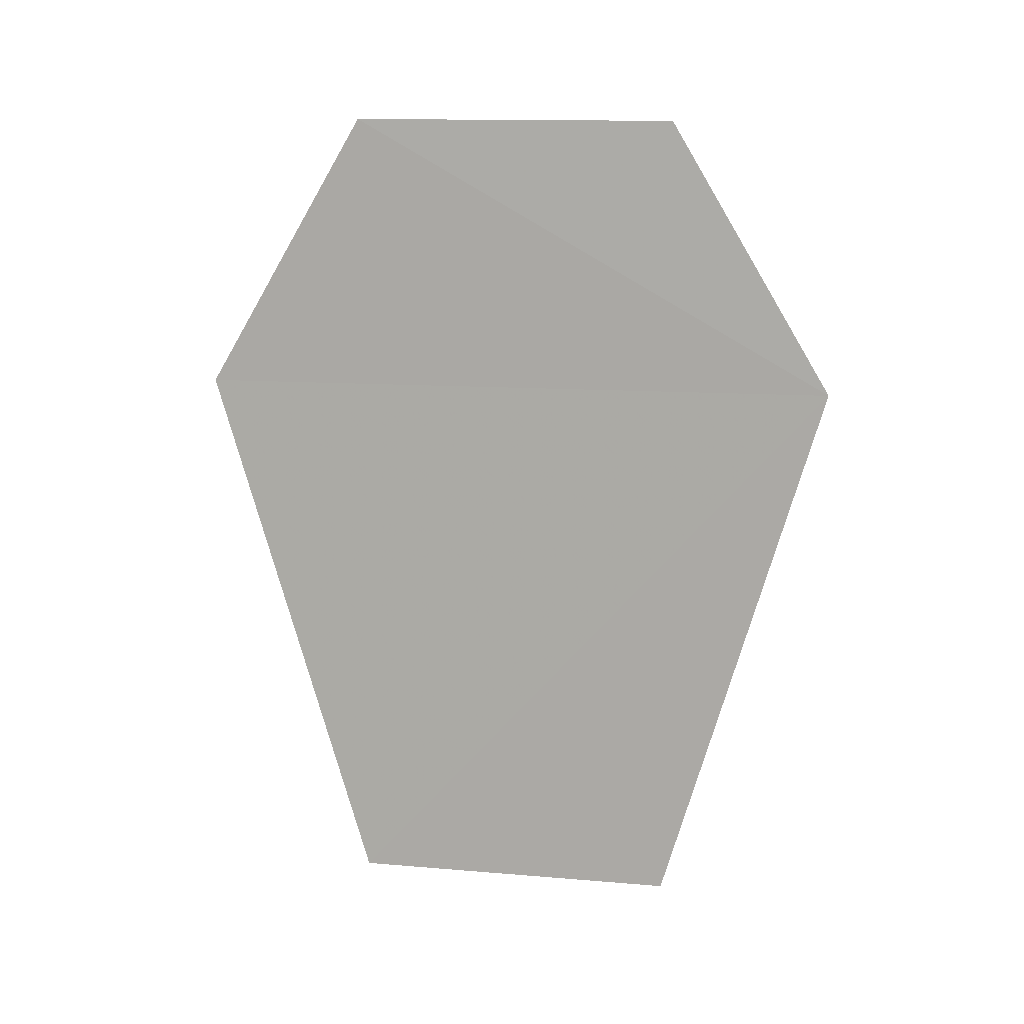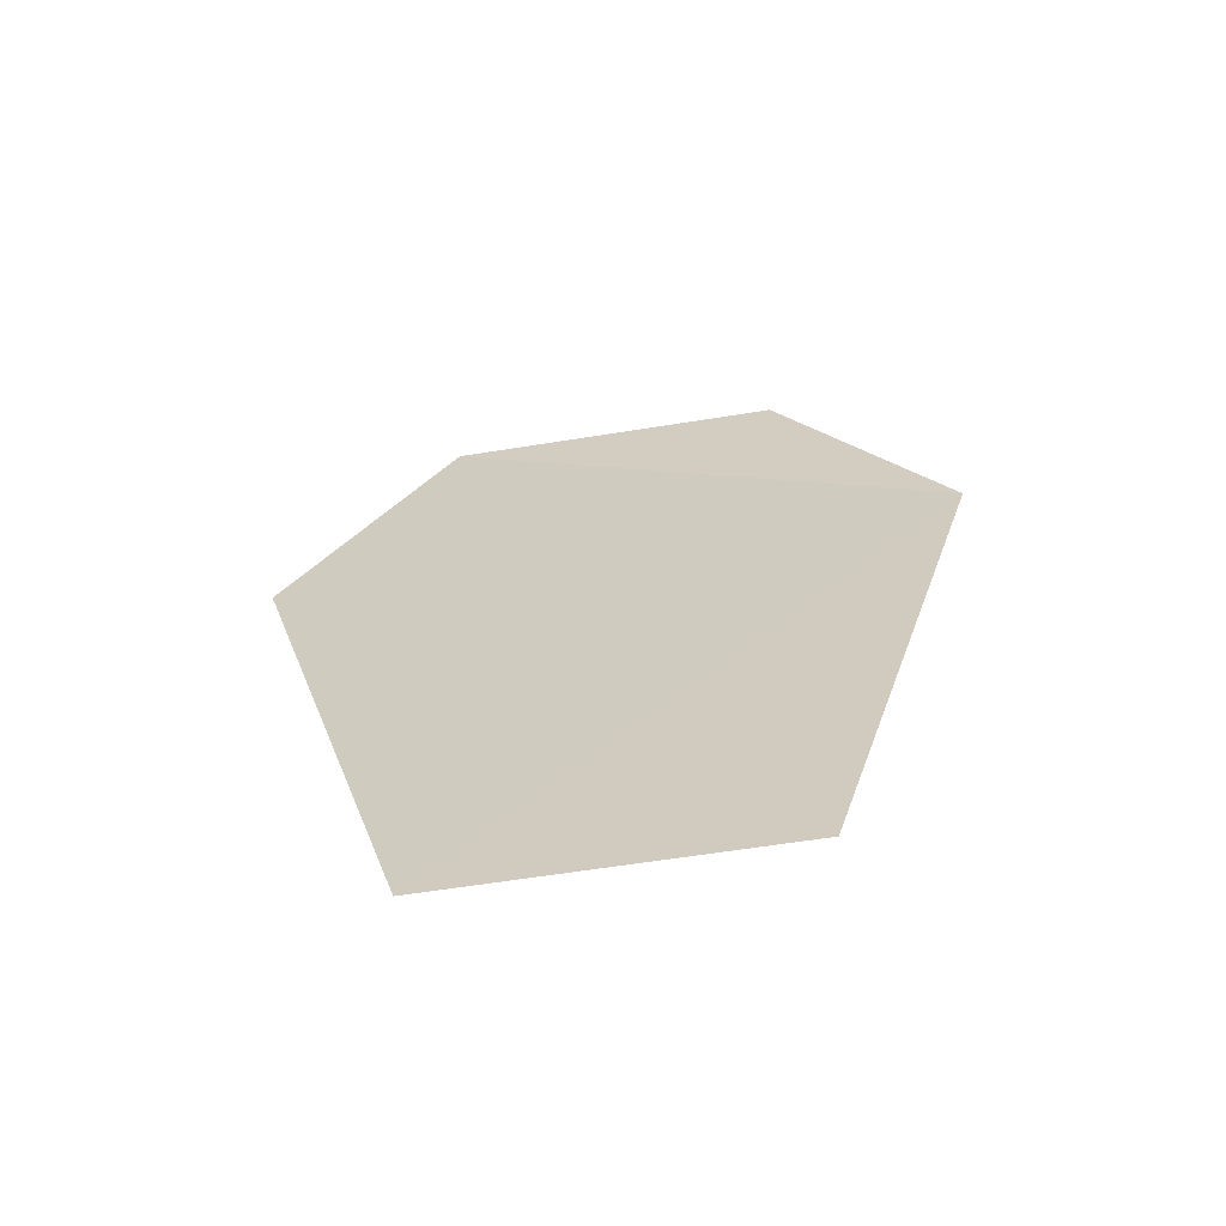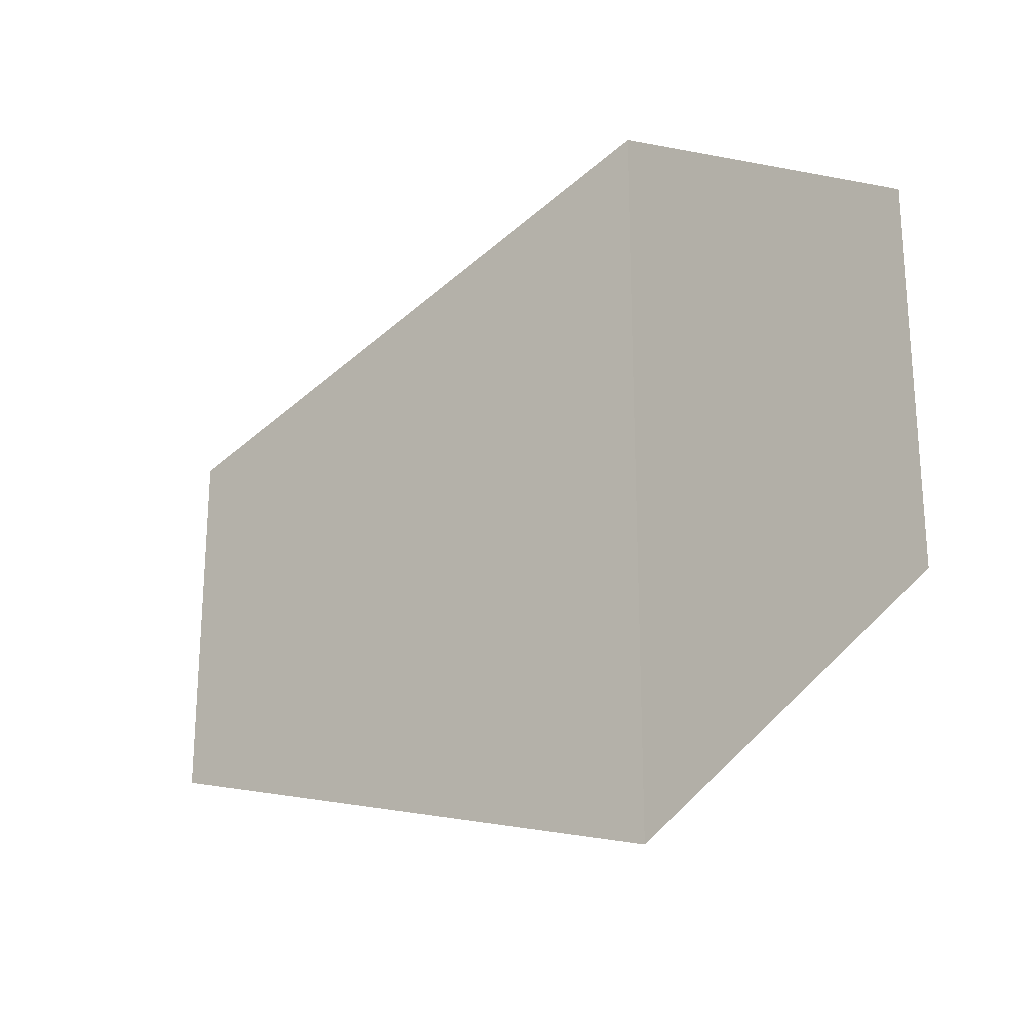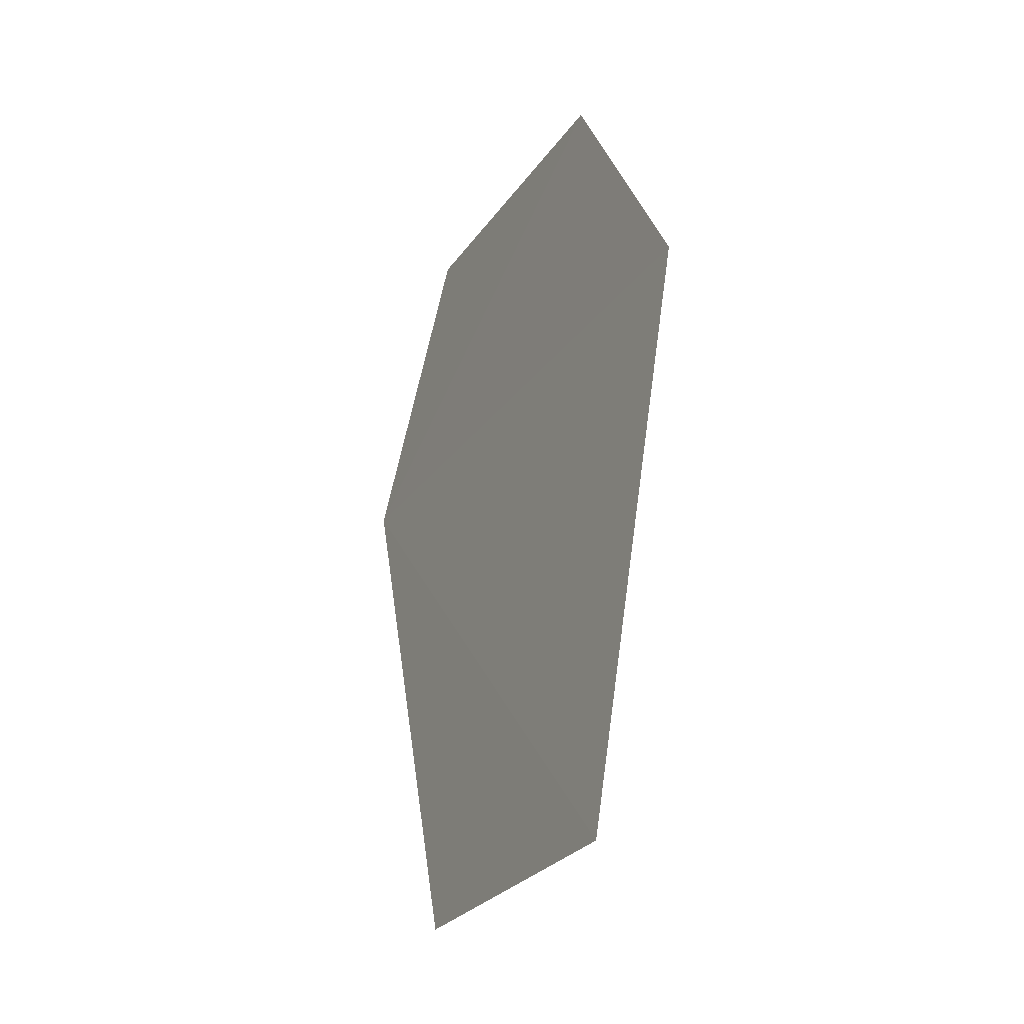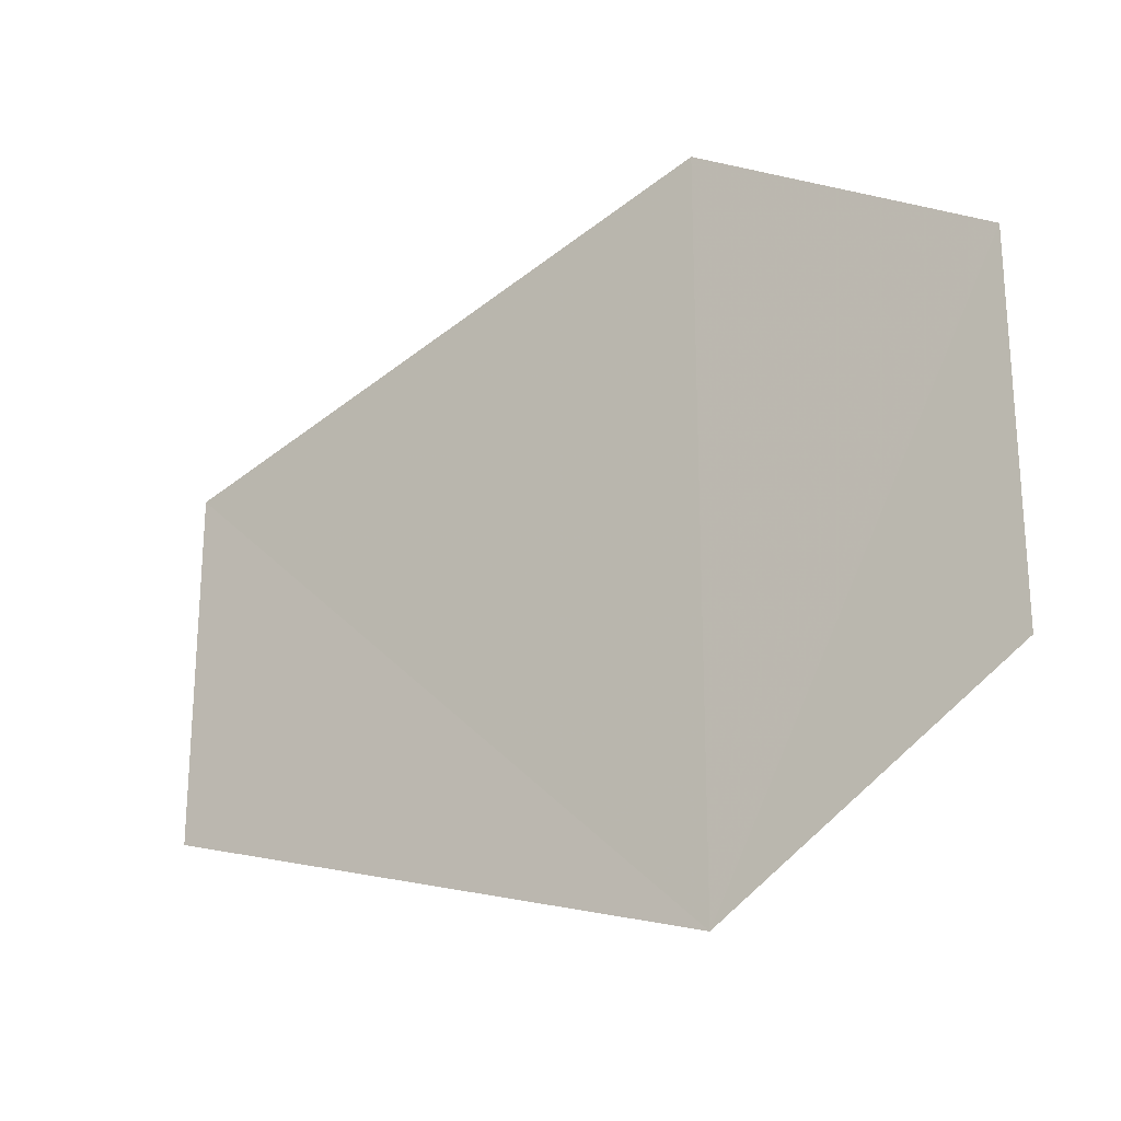
<metadata>
{"format":"obj","ext":"obj","renderer":"f3d","projection":"perspective","resolution":1024,"background":"white","views":[{"elev":11.3,"azim":101.2,"up":"+Y"},{"elev":-63.1,"azim":-80.4,"up":"+Y"},{"elev":-23.9,"azim":130.8,"up":"+Z"},{"elev":-27.4,"azim":152.2,"up":"+Y"},{"elev":-23.5,"azim":127.1,"up":"+Z"}]}
</metadata>
<code>
o 5382
v 2248 1880 7.547
v 2248 1880 7.529
v 2248 1880 7.541
v 2248 1880 7.529
v 2248 1880 7.541
v 2248 1880 7.547
v 2248 1880 7.523
v 2248 1880 7.529
v 2248 1880 7.547
v 2248 1880 7.523
v 2248 1880 7.523
v 2248 1880 7.547
v 2248 1880 7.541
v 2248 1880 7.523
v 2248 1880 7.529
v 2248 1880 7.541
v 2248 1880 7.529
v 2248 1880 7.541
v 2248 1880 7.523
v 2248 1880 7.547
f 1 2 3
f 1 4 5
f 6 7 4
f 8 9 10
f 11 12 13
f 14 13 15
f 14 16 17
f 18 19 20

</code>
